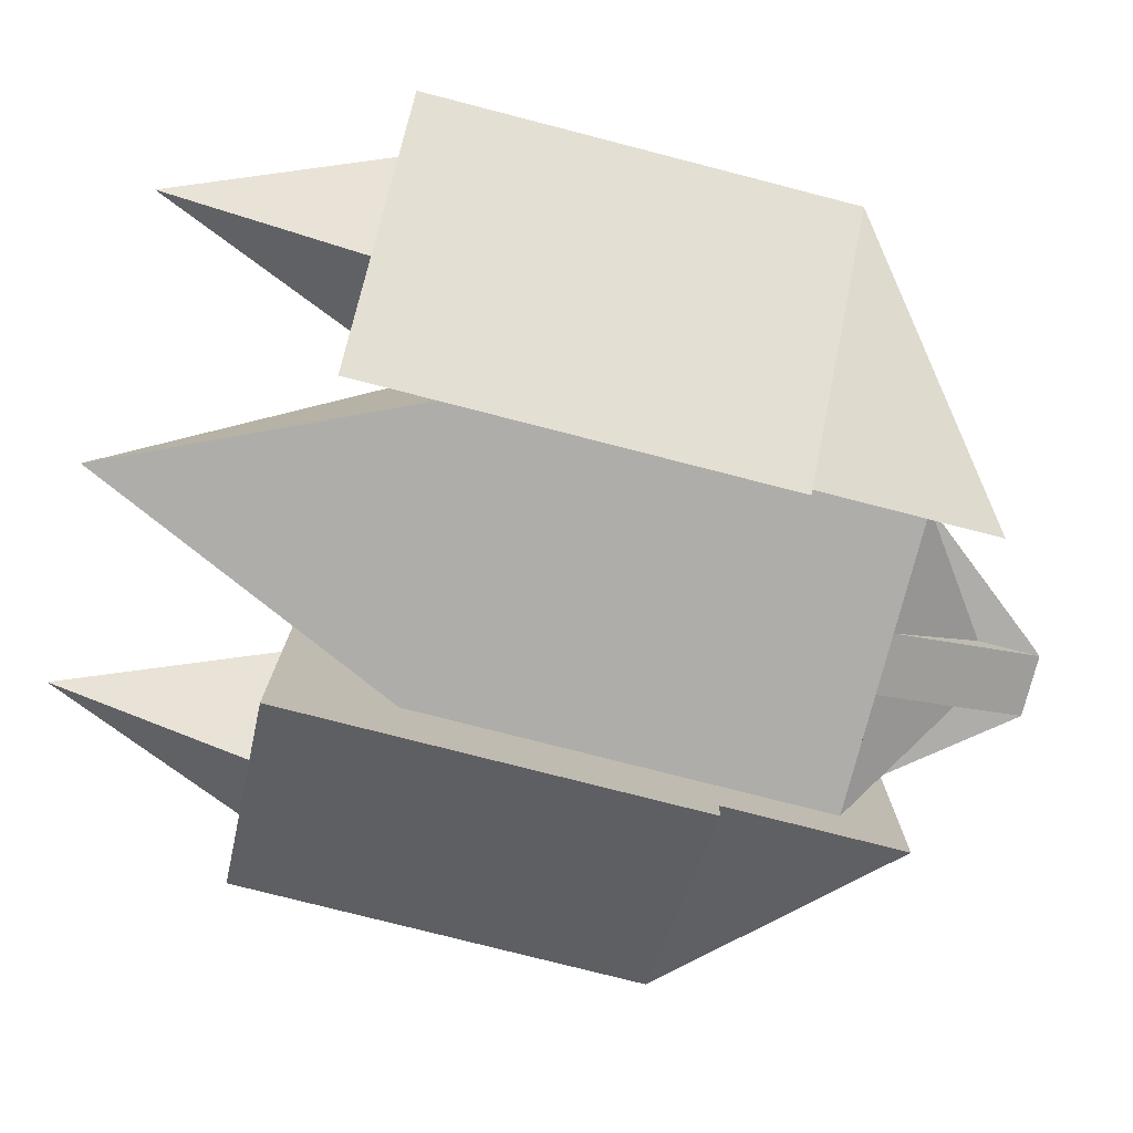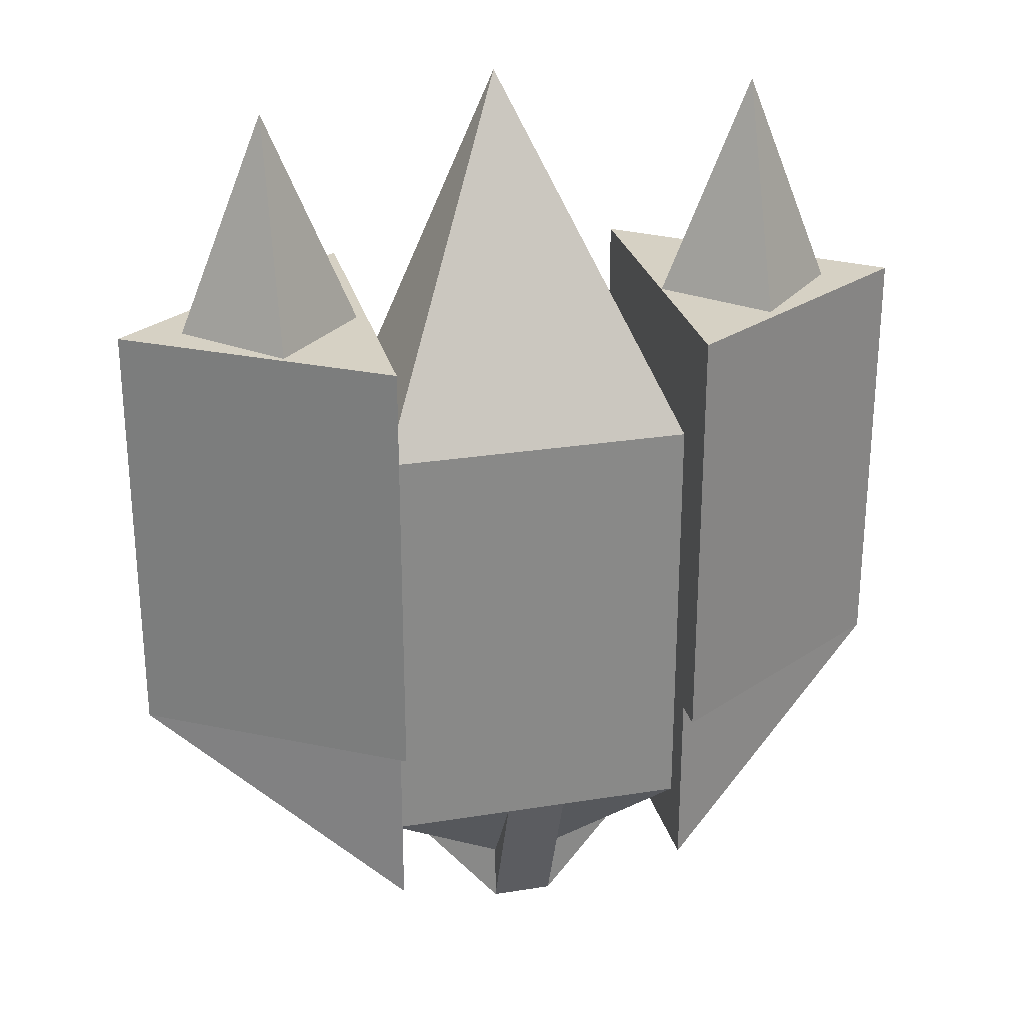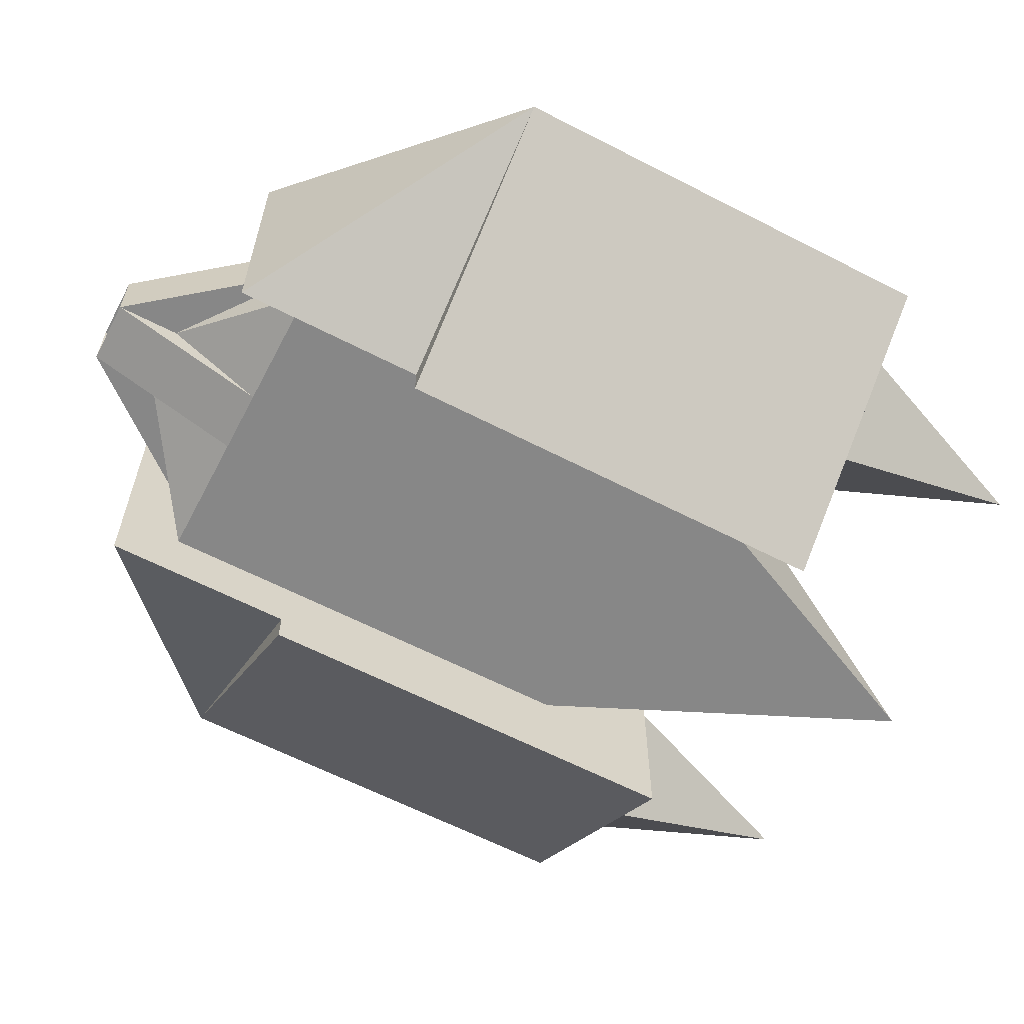
<metadata>
{"format":"obj","ext":"obj","renderer":"f3d","projection":"perspective","resolution":1024,"background":"white","views":[{"elev":-77.2,"azim":75.6,"up":"+Y"},{"elev":27.0,"azim":166.0,"up":"+Z"},{"elev":-62.3,"azim":-117.6,"up":"+Y"}]}
</metadata>
<code>
g Wedge1
v -0.5 0.5 -6
v -0.5 0.5 -6
v -0.5 1.5 -3.5
v -0.5 0.5 -3.5
v -0.5 0.5 -6
v 0.5 0.5 -6
v -0.5 0.5 -3.5
v 0.5 0.5 -3.5
v 0.5 0.5 -6
v 0.5 0.5 -6
v 0.5 0.5 -3.5
v 0.5 1.5 -3.5
v 0.5 1.5 -3.5
v -0.5 1.5 -3.5
v 0.5 0.5 -3.5
v -0.5 0.5 -3.5
v 0.5 0.5 -6
v -0.5 0.5 -6
v 0.5 1.5 -3.5
v -0.5 1.5 -3.5
f 1 2 3
f 3 2 4
f 5 6 7
f 7 6 8
f 9 10 11
f 11 10 12
f 13 14 15
f 15 14 16
f 17 18 19
f 19 18 20
g Wedge2
v 2.5 -3 -1.5
v 2.5 -3 -1.5
v 6.5 -9.537e-07 -1.5
v 2.5 -9.537e-07 -1.5
v 2.5 -3 -1.5
v 2.5 -3 5.5
v 2.5 -9.537e-07 -1.5
v 2.5 -9.537e-07 5.5
v 2.5 -3 5.5
v 2.5 -3 5.5
v 2.5 -9.537e-07 5.5
v 6.5 -9.537e-07 5.5
v 6.5 -9.537e-07 5.5
v 6.5 -9.537e-07 -1.5
v 2.5 -9.537e-07 5.5
v 2.5 -9.537e-07 -1.5
v 2.5 -3 5.5
v 2.5 -3 -1.5
v 6.5 -9.537e-07 5.5
v 6.5 -9.537e-07 -1.5
f 21 22 23
f 23 22 24
f 25 26 27
f 27 26 28
f 29 30 31
f 31 30 32
f 33 34 35
f 35 34 36
f 37 38 39
f 39 38 40
g Wedge3
v -2.5 -3 5.5
v -2.5 -3 5.5
v -6.5 -9.537e-07 5.5
v -2.5 -9.537e-07 5.5
v -2.5 -3 5.5
v -2.5 -3 -1.5
v -2.5 -9.537e-07 5.5
v -2.5 -9.537e-07 -1.5
v -2.5 -3 -1.5
v -2.5 -3 -1.5
v -2.5 -9.537e-07 -1.5
v -6.5 -9.537e-07 -1.5
v -6.5 -9.537e-07 -1.5
v -6.5 -9.537e-07 5.5
v -2.5 -9.537e-07 -1.5
v -2.5 -9.537e-07 5.5
v -2.5 -3 -1.5
v -2.5 -3 5.5
v -6.5 -9.537e-07 -1.5
v -6.5 -9.537e-07 5.5
f 41 42 43
f 43 42 44
f 45 46 47
f 47 46 48
f 49 50 51
f 51 50 52
f 53 54 55
f 55 54 56
f 57 58 59
f 59 58 60
g Cornerwedge1
v -0.5 0.5 -5
v -0.5 0.5 -5
v -0.5 0.5 -3.5
v -0.5 1.5 -3.5
v -0.5 0.5 -5
v -0.5 0.5 -5
v -0.5 1.5 -3.5
v -2.5 1.5 -3.5
v -0.5 0.5 -5
v -0.5 0.5 -5
v -2.5 1.5 -3.5
v -2.5 0.5 -3.5
v -2.5 0.5 -3.5
v -0.5 0.5 -3.5
v -2.5 1.5 -3.5
v -0.5 1.5 -3.5
v -0.5 0.5 -5
v -0.5 0.5 -5
v -2.5 0.5 -3.5
v -0.5 0.5 -3.5
f 61 62 63
f 63 62 64
f 65 66 67
f 67 66 68
f 69 70 71
f 71 70 72
f 73 74 75
f 75 74 76
f 77 78 79
f 79 78 80
g Cornerwedge2
v 0.5 0.5 -5
v 0.5 0.5 -5
v 0.5 0.5 -3.5
v 2.5 0.5 -3.5
v 0.5 0.5 -5
v 0.5 0.5 -5
v 2.5 0.5 -3.5
v 2.5 1.5 -3.5
v 0.5 0.5 -5
v 0.5 0.5 -5
v 2.5 1.5 -3.5
v 0.5 1.5 -3.5
v 0.5 1.5 -3.5
v 0.5 0.5 -3.5
v 2.5 1.5 -3.5
v 2.5 0.5 -3.5
v 0.5 0.5 -5
v 0.5 0.5 -5
v 0.5 1.5 -3.5
v 0.5 0.5 -3.5
f 81 82 83
f 83 82 84
f 85 86 87
f 87 86 88
f 89 90 91
f 91 90 92
f 93 94 95
f 95 94 96
f 97 98 99
f 99 98 100
g Part1
v 2.5 1.5 3.5
v -2.5 1.5 3.5
v 2.5 -1.5 3.5
v -2.5 -1.5 3.5
v -2.5 1.5 -3.5
v -2.5 1.5 3.5
v 2.5 1.5 -3.5
v 2.5 1.5 3.5
v -2.5 1.5 3.5
v -2.5 1.5 -3.5
v -2.5 -1.5 3.5
v -2.5 -1.5 -3.5
v -2.5 1.5 -3.5
v 2.5 1.5 -3.5
v -2.5 -1.5 -3.5
v 2.5 -1.5 -3.5
v 2.5 -1.5 -3.5
v 2.5 -1.5 3.5
v -2.5 -1.5 -3.5
v -2.5 -1.5 3.5
v 2.5 1.5 -3.5
v 2.5 1.5 3.5
v 2.5 -1.5 -3.5
v 2.5 -1.5 3.5
f 101 102 103
f 103 102 104
f 105 106 107
f 107 106 108
f 109 110 111
f 111 110 112
f 113 114 115
f 115 114 116
f 117 118 119
f 119 118 120
f 121 122 123
f 123 122 124
g Wedge4
v 0.5 -0.5 -6
v 0.5 -0.5 -6
v 0.5 -1.5 -3.5
v 0.5 -0.5 -3.5
v 0.5 -0.5 -6
v -0.5 -0.5 -6
v 0.5 -0.5 -3.5
v -0.5 -0.5 -3.5
v -0.5 -0.5 -6
v -0.5 -0.5 -6
v -0.5 -0.5 -3.5
v -0.5 -1.5 -3.5
v -0.5 -1.5 -3.5
v 0.5 -1.5 -3.5
v -0.5 -0.5 -3.5
v 0.5 -0.5 -3.5
v -0.5 -0.5 -6
v 0.5 -0.5 -6
v -0.5 -1.5 -3.5
v 0.5 -1.5 -3.5
f 125 126 127
f 127 126 128
f 129 130 131
f 131 130 132
f 133 134 135
f 135 134 136
f 137 138 139
f 139 138 140
f 141 142 143
f 143 142 144
g Wedge5
v 2.5 2.5 5.5
v 2.5 2.5 5.5
v 6.5 -2.98e-06 5.5
v 2.5 -2.98e-06 5.5
v 2.5 2.5 5.5
v 2.5 2.5 -1.5
v 2.5 -2.98e-06 5.5
v 2.5 -2.98e-06 -1.5
v 2.5 2.5 -1.5
v 2.5 2.5 -1.5
v 2.5 -2.98e-06 -1.5
v 6.5 -2.98e-06 -1.5
v 6.5 -2.98e-06 -1.5
v 6.5 -2.98e-06 5.5
v 2.5 -2.98e-06 -1.5
v 2.5 -2.98e-06 5.5
v 2.5 2.5 -1.5
v 2.5 2.5 5.5
v 6.5 -2.98e-06 -1.5
v 6.5 -2.98e-06 5.5
f 145 146 147
f 147 146 148
f 149 150 151
f 151 150 152
f 153 154 155
f 155 154 156
f 157 158 159
f 159 158 160
f 161 162 163
f 163 162 164
g Cornerwedge3
v -3.927 0.01072 9
v -3.927 0.01072 9
v -3.927 0.01072 5.5
v -3.22 -0.6964 5.5
v -3.927 0.01072 9
v -3.927 0.01072 9
v -3.22 -0.6964 5.5
v -3.927 -1.403 5.5
v -3.927 0.01072 9
v -3.927 0.01072 9
v -3.927 -1.403 5.5
v -4.634 -0.6964 5.5
v -4.634 -0.6964 5.5
v -3.927 0.01072 5.5
v -3.927 -1.403 5.5
v -3.22 -0.6964 5.5
v -3.927 0.01072 9
v -3.927 0.01072 9
v -4.634 -0.6964 5.5
v -3.927 0.01072 5.5
f 165 166 167
f 167 166 168
f 169 170 171
f 171 170 172
f 173 174 175
f 175 174 176
f 177 178 179
f 179 178 180
f 181 182 183
f 183 182 184
g Cornerwedge4
v -3.927 0.01072 9
v -3.927 0.01072 9
v -3.927 0.01072 5.5
v -4.634 -0.6964 5.5
v -3.927 0.01072 9
v -3.927 0.01072 9
v -4.634 -0.6964 5.5
v -5.341 0.01072 5.5
v -3.927 0.01072 9
v -3.927 0.01072 9
v -5.341 0.01072 5.5
v -4.634 0.7178 5.5
v -4.634 0.7178 5.5
v -3.927 0.01072 5.5
v -5.341 0.01072 5.5
v -4.634 -0.6964 5.5
v -3.927 0.01072 9
v -3.927 0.01072 9
v -4.634 0.7178 5.5
v -3.927 0.01072 5.5
f 185 186 187
f 187 186 188
f 189 190 191
f 191 190 192
f 193 194 195
f 195 194 196
f 197 198 199
f 199 198 200
f 201 202 203
f 203 202 204
g Cornerwedge5
v -3.927 0.01072 9
v -3.927 0.01072 9
v -3.927 0.01072 5.5
v -4.634 0.7178 5.5
v -3.927 0.01072 9
v -3.927 0.01072 9
v -4.634 0.7178 5.5
v -3.927 1.425 5.5
v -3.927 0.01072 9
v -3.927 0.01072 9
v -3.927 1.425 5.5
v -3.22 0.7178 5.5
v -3.22 0.7178 5.5
v -3.927 0.01072 5.5
v -3.927 1.425 5.5
v -4.634 0.7178 5.5
v -3.927 0.01072 9
v -3.927 0.01072 9
v -3.22 0.7178 5.5
v -3.927 0.01072 5.5
f 205 206 207
f 207 206 208
f 209 210 211
f 211 210 212
f 213 214 215
f 215 214 216
f 217 218 219
f 219 218 220
f 221 222 223
f 223 222 224
g Cornerwedge6
v -3.927 0.01072 9
v -3.927 0.01072 9
v -3.927 0.01072 5.5
v -3.22 0.7178 5.5
v -3.927 0.01072 9
v -3.927 0.01072 9
v -3.22 0.7178 5.5
v -2.513 0.01072 5.5
v -3.927 0.01072 9
v -3.927 0.01072 9
v -2.513 0.01072 5.5
v -3.22 -0.6964 5.5
v -3.22 -0.6964 5.5
v -3.927 0.01072 5.5
v -2.513 0.01072 5.5
v -3.22 0.7178 5.5
v -3.927 0.01072 9
v -3.927 0.01072 9
v -3.22 -0.6964 5.5
v -3.927 0.01072 5.5
f 225 226 227
f 227 226 228
f 229 230 231
f 231 230 232
f 233 234 235
f 235 234 236
f 237 238 239
f 239 238 240
f 241 242 243
f 243 242 244
g Cornerwedge7
v 0.5 -0.5 -5
v 0.5 -0.5 -5
v 0.5 -0.5 -3.5
v 0.5 -1.5 -3.5
v 0.5 -0.5 -5
v 0.5 -0.5 -5
v 0.5 -1.5 -3.5
v 2.5 -1.5 -3.5
v 0.5 -0.5 -5
v 0.5 -0.5 -5
v 2.5 -1.5 -3.5
v 2.5 -0.5 -3.5
v 2.5 -0.5 -3.5
v 0.5 -0.5 -3.5
v 2.5 -1.5 -3.5
v 0.5 -1.5 -3.5
v 0.5 -0.5 -5
v 0.5 -0.5 -5
v 2.5 -0.5 -3.5
v 0.5 -0.5 -3.5
f 245 246 247
f 247 246 248
f 249 250 251
f 251 250 252
f 253 254 255
f 255 254 256
f 257 258 259
f 259 258 260
f 261 262 263
f 263 262 264
g Cornerwedge8
v -0.5 -0.5 -5
v -0.5 -0.5 -5
v -0.5 -0.5 -3.5
v -2.5 -0.5 -3.5
v -0.5 -0.5 -5
v -0.5 -0.5 -5
v -2.5 -0.5 -3.5
v -2.5 -1.5 -3.5
v -0.5 -0.5 -5
v -0.5 -0.5 -5
v -2.5 -1.5 -3.5
v -0.5 -1.5 -3.5
v -0.5 -1.5 -3.5
v -0.5 -0.5 -3.5
v -2.5 -1.5 -3.5
v -2.5 -0.5 -3.5
v -0.5 -0.5 -5
v -0.5 -0.5 -5
v -0.5 -1.5 -3.5
v -0.5 -0.5 -3.5
f 265 266 267
f 267 266 268
f 269 270 271
f 271 270 272
f 273 274 275
f 275 274 276
f 277 278 279
f 279 278 280
f 281 282 283
f 283 282 284
g Cornerwedge9
v -6.5 -2.98e-06 -1.5
v -6.5 -2.98e-06 -1.5
v -2.5 -2.98e-06 -1.5
v -2.5 -2.98e-06 -4.5
v -6.5 -2.98e-06 -1.5
v -6.5 -2.98e-06 -1.5
v -2.5 -2.98e-06 -4.5
v -2.5 2 -4.5
v -6.5 -2.98e-06 -1.5
v -6.5 -2.98e-06 -1.5
v -2.5 2 -4.5
v -2.5 2 -1.5
v -2.5 2 -1.5
v -2.5 -2.98e-06 -1.5
v -2.5 2 -4.5
v -2.5 -2.98e-06 -4.5
v -6.5 -2.98e-06 -1.5
v -6.5 -2.98e-06 -1.5
v -2.5 2 -1.5
v -2.5 -2.98e-06 -1.5
f 285 286 287
f 287 286 288
f 289 290 291
f 291 290 292
f 293 294 295
f 295 294 296
f 297 298 299
f 299 298 300
f 301 302 303
f 303 302 304
g Cornerwedge10
v -6.5 -2.98e-06 -1.5
v -6.5 -2.98e-06 -1.5
v -2.5 -2.98e-06 -1.5
v -2.5 -2.5 -1.5
v -6.5 -2.98e-06 -1.5
v -6.5 -2.98e-06 -1.5
v -2.5 -2.5 -1.5
v -2.5 -2.5 -4.5
v -6.5 -2.98e-06 -1.5
v -6.5 -2.98e-06 -1.5
v -2.5 -2.5 -4.5
v -2.5 -2.98e-06 -4.5
v -2.5 -2.98e-06 -4.5
v -2.5 -2.98e-06 -1.5
v -2.5 -2.5 -4.5
v -2.5 -2.5 -1.5
v -6.5 -2.98e-06 -1.5
v -6.5 -2.98e-06 -1.5
v -2.5 -2.98e-06 -4.5
v -2.5 -2.98e-06 -1.5
f 305 306 307
f 307 306 308
f 309 310 311
f 311 310 312
f 313 314 315
f 315 314 316
f 317 318 319
f 319 318 320
f 321 322 323
f 323 322 324
g Cornerwedge11
v 6.5 -2.861e-06 -1.5
v 6.5 -2.861e-06 -1.5
v 2.5 -2.861e-06 -1.5
v 2.5 -2.861e-06 -4.5
v 6.5 -2.861e-06 -1.5
v 6.5 -2.861e-06 -1.5
v 2.5 -2.861e-06 -4.5
v 2.5 -2.5 -4.5
v 6.5 -2.861e-06 -1.5
v 6.5 -2.861e-06 -1.5
v 2.5 -2.5 -4.5
v 2.5 -2.5 -1.5
v 2.5 -2.5 -1.5
v 2.5 -2.861e-06 -1.5
v 2.5 -2.5 -4.5
v 2.5 -2.861e-06 -4.5
v 6.5 -2.861e-06 -1.5
v 6.5 -2.861e-06 -1.5
v 2.5 -2.5 -1.5
v 2.5 -2.861e-06 -1.5
f 325 326 327
f 327 326 328
f 329 330 331
f 331 330 332
f 333 334 335
f 335 334 336
f 337 338 339
f 339 338 340
f 341 342 343
f 343 342 344
g Cornerwedge12
v 6.5 -2.98e-06 -1.5
v 6.5 -2.98e-06 -1.5
v 2.5 -2.98e-06 -1.5
v 2.5 2 -1.5
v 6.5 -2.98e-06 -1.5
v 6.5 -2.98e-06 -1.5
v 2.5 2 -1.5
v 2.5 2 -4.5
v 6.5 -2.98e-06 -1.5
v 6.5 -2.98e-06 -1.5
v 2.5 2 -4.5
v 2.5 -2.98e-06 -4.5
v 2.5 -2.98e-06 -4.5
v 2.5 -2.98e-06 -1.5
v 2.5 2 -4.5
v 2.5 2 -1.5
v 6.5 -2.98e-06 -1.5
v 6.5 -2.98e-06 -1.5
v 2.5 -2.98e-06 -4.5
v 2.5 -2.98e-06 -1.5
f 345 346 347
f 347 346 348
f 349 350 351
f 351 350 352
f 353 354 355
f 355 354 356
f 357 358 359
f 359 358 360
f 361 362 363
f 363 362 364
g Wedge6
v -0.5 -0.5 -6
v -0.5 -0.5 -6
v -2.5 -0.5 -3.5
v -0.5 -0.5 -3.5
v -0.5 -0.5 -6
v -0.5 0.5 -6
v -0.5 -0.5 -3.5
v -0.5 0.5 -3.5
v -0.5 0.5 -6
v -0.5 0.5 -6
v -0.5 0.5 -3.5
v -2.5 0.5 -3.5
v -2.5 0.5 -3.5
v -2.5 -0.5 -3.5
v -0.5 0.5 -3.5
v -0.5 -0.5 -3.5
v -0.5 0.5 -6
v -0.5 -0.5 -6
v -2.5 0.5 -3.5
v -2.5 -0.5 -3.5
f 365 366 367
f 367 366 368
f 369 370 371
f 371 370 372
f 373 374 375
f 375 374 376
f 377 378 379
f 379 378 380
f 381 382 383
f 383 382 384
g Cornerwedge13
v -9.537e-07 -1.5 9
v -9.537e-07 -1.5 9
v -9.537e-07 -1.5 3.5
v -9.537e-07 1.5 3.5
v -9.537e-07 -1.5 9
v -9.537e-07 -1.5 9
v -9.537e-07 1.5 3.5
v 2.5 1.5 3.5
v -9.537e-07 -1.5 9
v -9.537e-07 -1.5 9
v 2.5 1.5 3.5
v 2.5 -1.5 3.5
v 2.5 -1.5 3.5
v -9.537e-07 -1.5 3.5
v 2.5 1.5 3.5
v -9.537e-07 1.5 3.5
v -9.537e-07 -1.5 9
v -9.537e-07 -1.5 9
v 2.5 -1.5 3.5
v -9.537e-07 -1.5 3.5
f 385 386 387
f 387 386 388
f 389 390 391
f 391 390 392
f 393 394 395
f 395 394 396
f 397 398 399
f 399 398 400
f 401 402 403
f 403 402 404
g Cornerwedge14
v 9.537e-07 -1.5 9
v 9.537e-07 -1.5 9
v 9.537e-07 -1.5 3.5
v -2.5 -1.5 3.5
v 9.537e-07 -1.5 9
v 9.537e-07 -1.5 9
v -2.5 -1.5 3.5
v -2.5 1.5 3.5
v 9.537e-07 -1.5 9
v 9.537e-07 -1.5 9
v -2.5 1.5 3.5
v 9.537e-07 1.5 3.5
v 9.537e-07 1.5 3.5
v 9.537e-07 -1.5 3.5
v -2.5 1.5 3.5
v -2.5 -1.5 3.5
v 9.537e-07 -1.5 9
v 9.537e-07 -1.5 9
v 9.537e-07 1.5 3.5
v 9.537e-07 -1.5 3.5
f 405 406 407
f 407 406 408
f 409 410 411
f 411 410 412
f 413 414 415
f 415 414 416
f 417 418 419
f 419 418 420
f 421 422 423
f 423 422 424
g Cornerwedge15
v 4.073 0.01072 9
v 4.073 0.01072 9
v 4.073 0.01072 5.5
v 4.78 -0.6964 5.5
v 4.073 0.01072 9
v 4.073 0.01072 9
v 4.78 -0.6964 5.5
v 4.073 -1.403 5.5
v 4.073 0.01072 9
v 4.073 0.01072 9
v 4.073 -1.403 5.5
v 3.366 -0.6964 5.5
v 3.366 -0.6964 5.5
v 4.073 0.01072 5.5
v 4.073 -1.403 5.5
v 4.78 -0.6964 5.5
v 4.073 0.01072 9
v 4.073 0.01072 9
v 3.366 -0.6964 5.5
v 4.073 0.01072 5.5
f 425 426 427
f 427 426 428
f 429 430 431
f 431 430 432
f 433 434 435
f 435 434 436
f 437 438 439
f 439 438 440
f 441 442 443
f 443 442 444
g Cornerwedge16
v 4.073 0.01072 9
v 4.073 0.01072 9
v 4.073 0.01072 5.5
v 3.366 -0.6964 5.5
v 4.073 0.01072 9
v 4.073 0.01072 9
v 3.366 -0.6964 5.5
v 2.659 0.01072 5.5
v 4.073 0.01072 9
v 4.073 0.01072 9
v 2.659 0.01072 5.5
v 3.366 0.7178 5.5
v 3.366 0.7178 5.5
v 4.073 0.01072 5.5
v 2.659 0.01072 5.5
v 3.366 -0.6964 5.5
v 4.073 0.01072 9
v 4.073 0.01072 9
v 3.366 0.7178 5.5
v 4.073 0.01072 5.5
f 445 446 447
f 447 446 448
f 449 450 451
f 451 450 452
f 453 454 455
f 455 454 456
f 457 458 459
f 459 458 460
f 461 462 463
f 463 462 464
g Cornerwedge17
v 4.073 0.01072 9
v 4.073 0.01072 9
v 4.073 0.01072 5.5
v 3.366 0.7178 5.5
v 4.073 0.01072 9
v 4.073 0.01072 9
v 3.366 0.7178 5.5
v 4.073 1.425 5.5
v 4.073 0.01072 9
v 4.073 0.01072 9
v 4.073 1.425 5.5
v 4.78 0.7178 5.5
v 4.78 0.7178 5.5
v 4.073 0.01072 5.5
v 4.073 1.425 5.5
v 3.366 0.7178 5.5
v 4.073 0.01072 9
v 4.073 0.01072 9
v 4.78 0.7178 5.5
v 4.073 0.01072 5.5
f 465 466 467
f 467 466 468
f 469 470 471
f 471 470 472
f 473 474 475
f 475 474 476
f 477 478 479
f 479 478 480
f 481 482 483
f 483 482 484
g Cornerwedge18
v 4.073 0.01072 9
v 4.073 0.01072 9
v 4.073 0.01072 5.5
v 4.78 0.7178 5.5
v 4.073 0.01072 9
v 4.073 0.01072 9
v 4.78 0.7178 5.5
v 5.487 0.01072 5.5
v 4.073 0.01072 9
v 4.073 0.01072 9
v 5.487 0.01072 5.5
v 4.78 -0.6964 5.5
v 4.78 -0.6964 5.5
v 4.073 0.01072 5.5
v 5.487 0.01072 5.5
v 4.78 0.7178 5.5
v 4.073 0.01072 9
v 4.073 0.01072 9
v 4.78 -0.6964 5.5
v 4.073 0.01072 5.5
f 485 486 487
f 487 486 488
f 489 490 491
f 491 490 492
f 493 494 495
f 495 494 496
f 497 498 499
f 499 498 500
f 501 502 503
f 503 502 504
g Wedge7
v 0.5 0.5 -6
v 0.5 0.5 -6
v 2.5 0.5 -3.5
v 0.5 0.5 -3.5
v 0.5 0.5 -6
v 0.5 -0.5 -6
v 0.5 0.5 -3.5
v 0.5 -0.5 -3.5
v 0.5 -0.5 -6
v 0.5 -0.5 -6
v 0.5 -0.5 -3.5
v 2.5 -0.5 -3.5
v 2.5 -0.5 -3.5
v 2.5 0.5 -3.5
v 0.5 -0.5 -3.5
v 0.5 0.5 -3.5
v 0.5 -0.5 -6
v 0.5 0.5 -6
v 2.5 -0.5 -3.5
v 2.5 0.5 -3.5
f 505 506 507
f 507 506 508
f 509 510 511
f 511 510 512
f 513 514 515
f 515 514 516
f 517 518 519
f 519 518 520
f 521 522 523
f 523 522 524
g Wedge8
v -2.5 2.5 -1.5
v -2.5 2.5 -1.5
v -6.5 -2.98e-06 -1.5
v -2.5 -2.98e-06 -1.5
v -2.5 2.5 -1.5
v -2.5 2.5 5.5
v -2.5 -2.98e-06 -1.5
v -2.5 -2.98e-06 5.5
v -2.5 2.5 5.5
v -2.5 2.5 5.5
v -2.5 -2.98e-06 5.5
v -6.5 -2.98e-06 5.5
v -6.5 -2.98e-06 5.5
v -6.5 -2.98e-06 -1.5
v -2.5 -2.98e-06 5.5
v -2.5 -2.98e-06 -1.5
v -2.5 2.5 5.5
v -2.5 2.5 -1.5
v -6.5 -2.98e-06 5.5
v -6.5 -2.98e-06 -1.5
f 525 526 527
f 527 526 528
f 529 530 531
f 531 530 532
f 533 534 535
f 535 534 536
f 537 538 539
f 539 538 540
f 541 542 543
f 543 542 544

</code>
